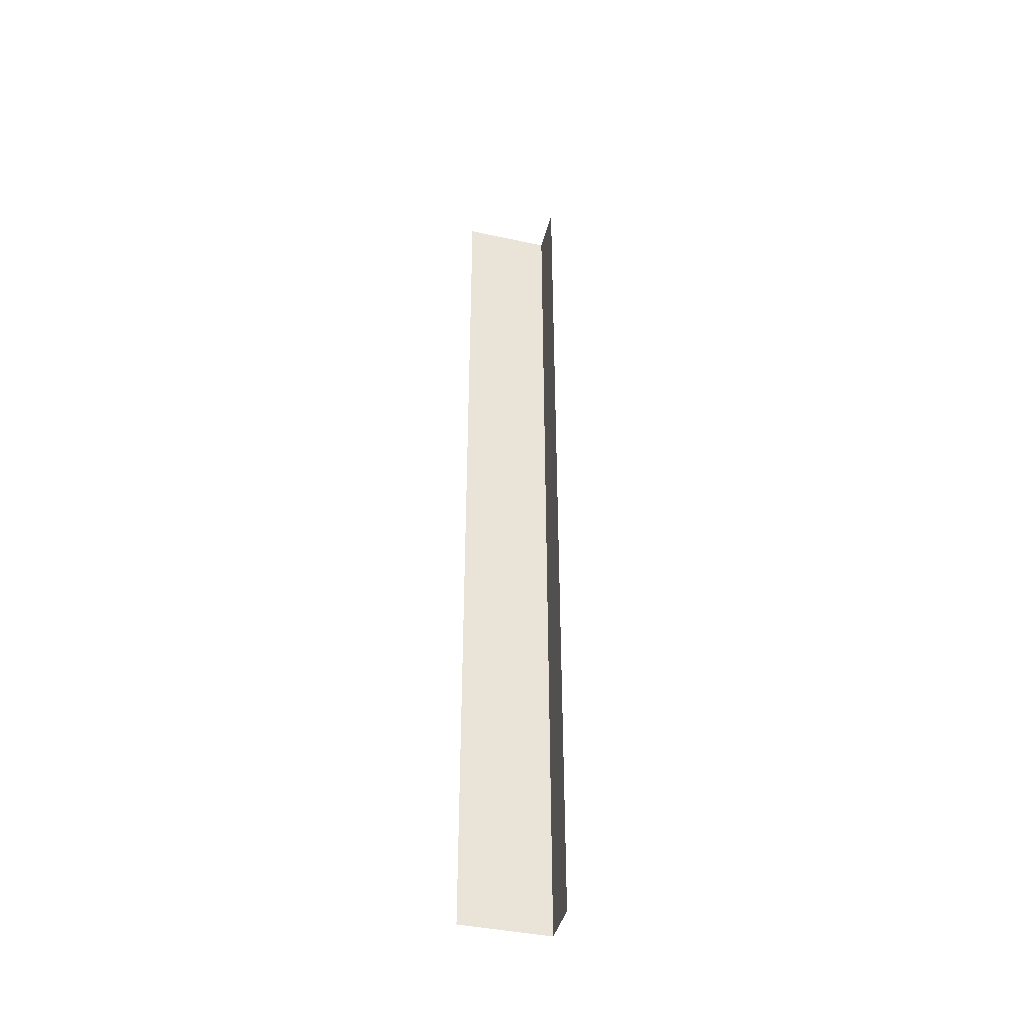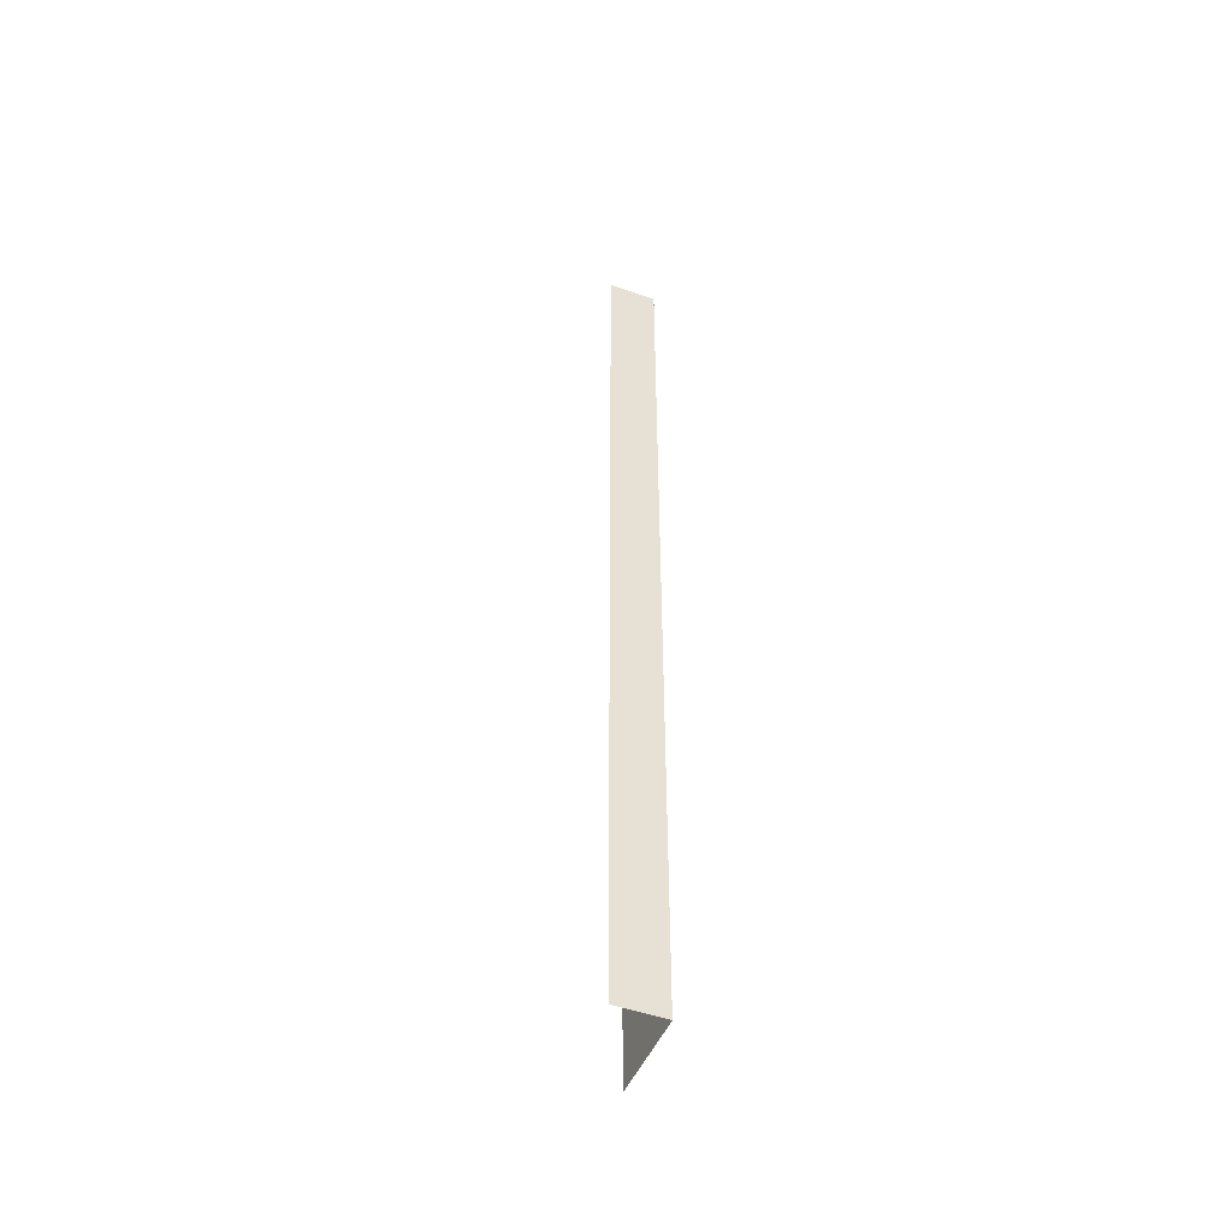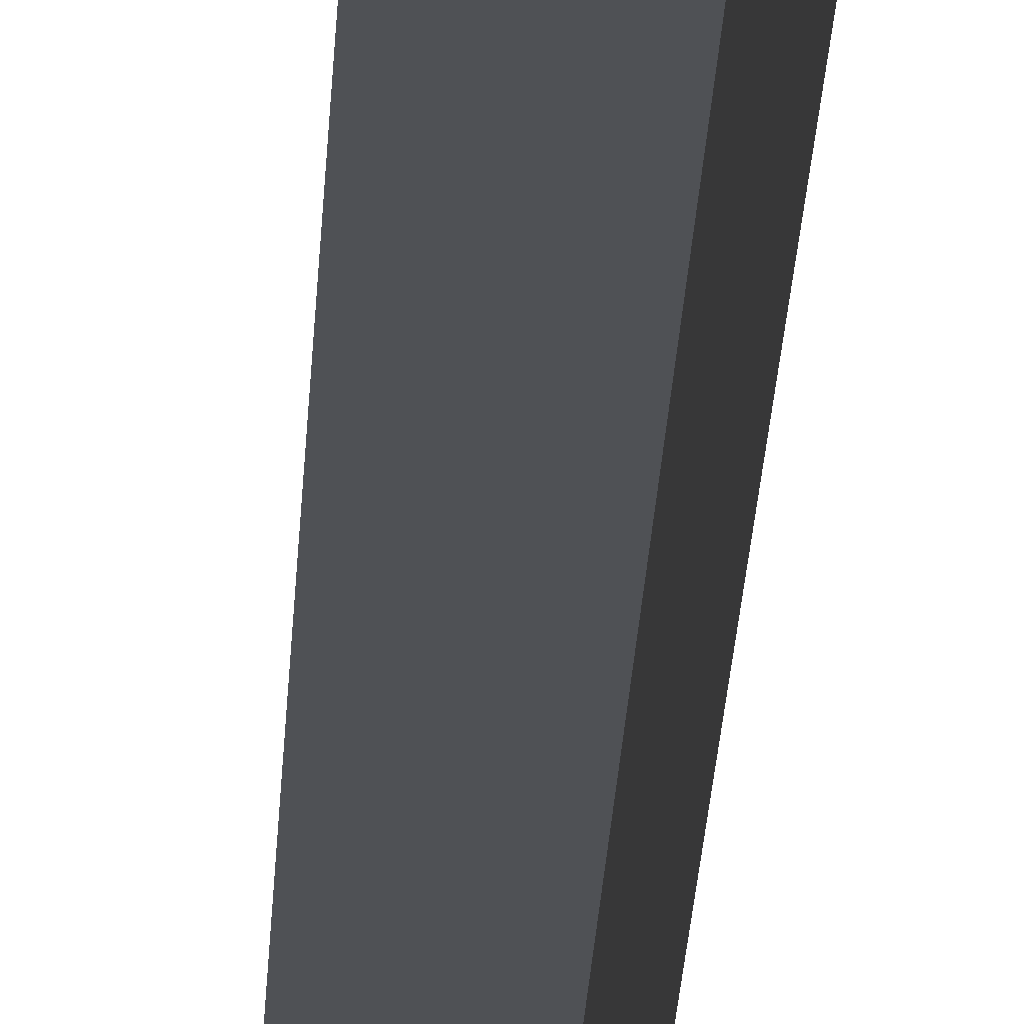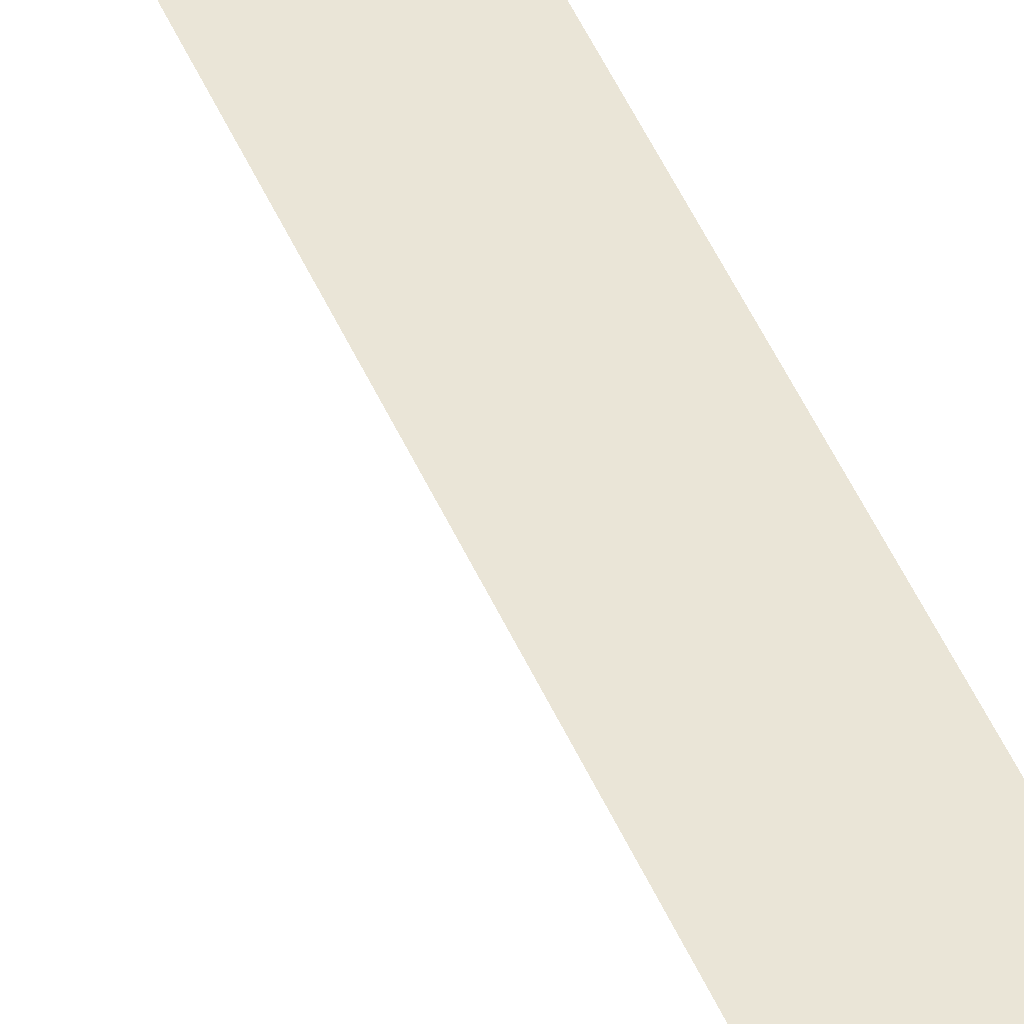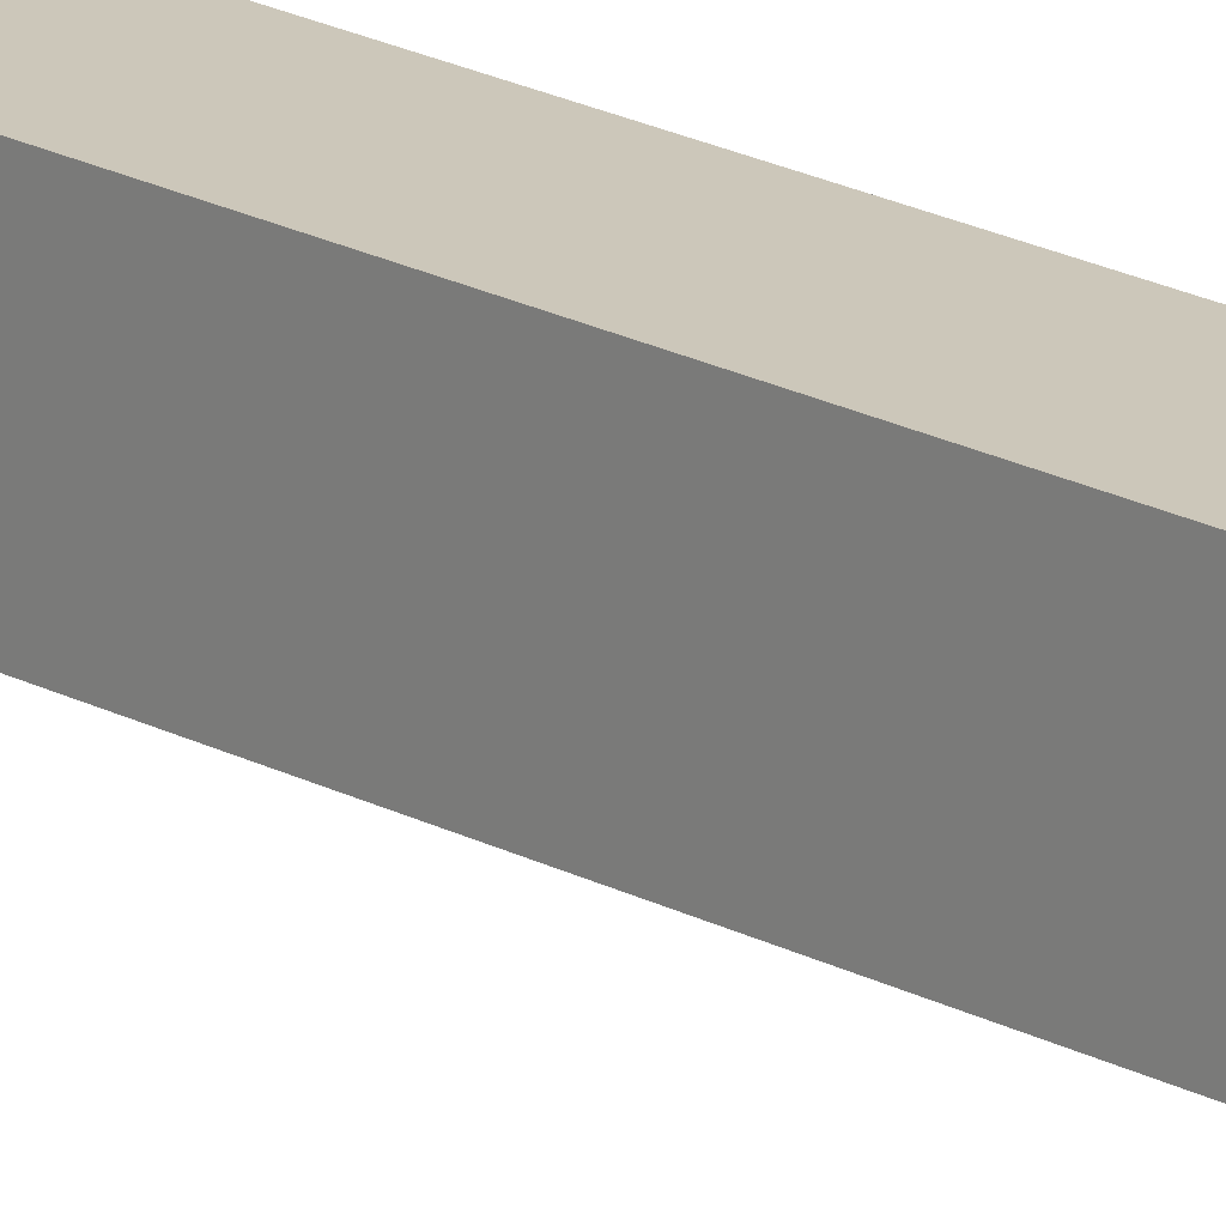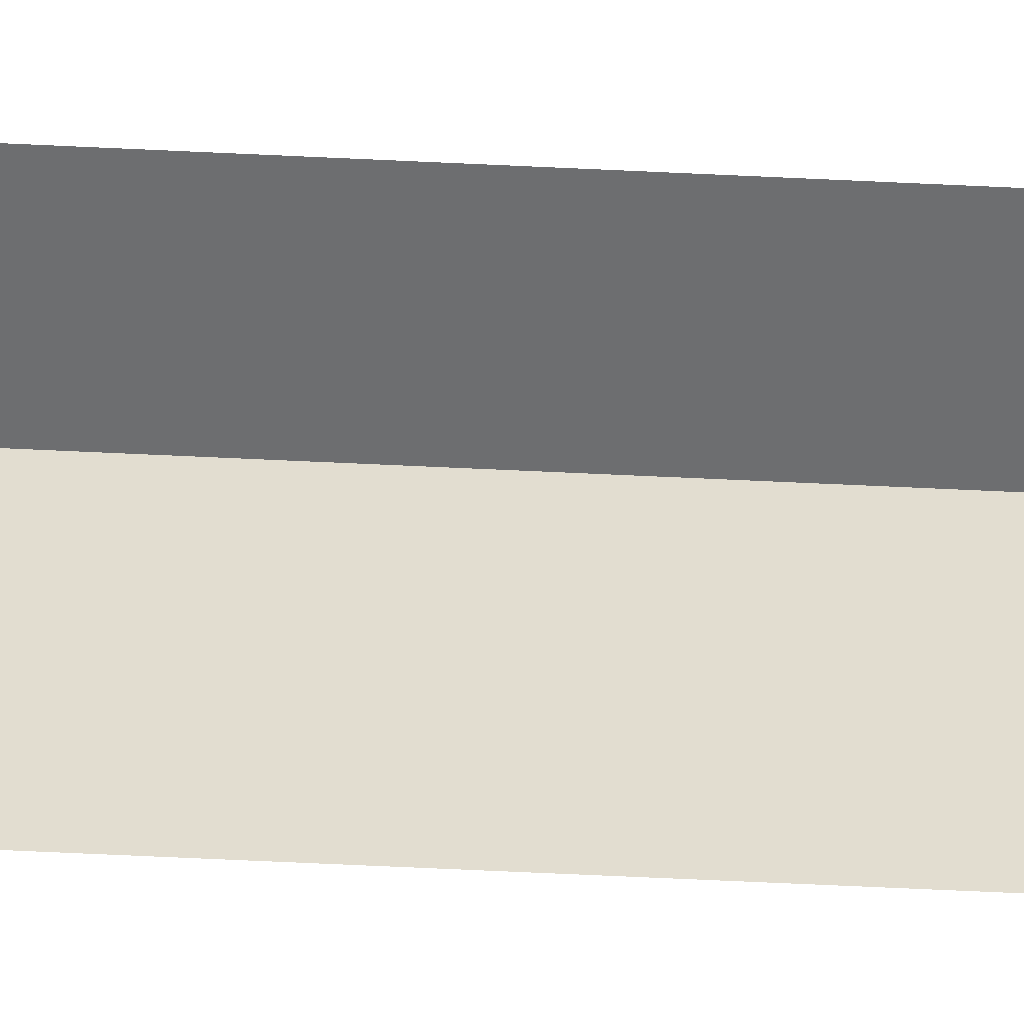
<metadata>
{"format":"obj","ext":"obj","renderer":"f3d","projection":"perspective","resolution":1024,"background":"white","views":[{"elev":-41.2,"azim":75.2,"up":"+Z"},{"elev":-49.8,"azim":157.2,"up":"+Z"},{"elev":-20.0,"azim":177.8,"up":"+Y"},{"elev":44.8,"azim":158.4,"up":"+Y"},{"elev":20.6,"azim":133.8,"up":"+Y"},{"elev":-55.4,"azim":87.0,"up":"+Y"}]}
</metadata>
<code>
o mesh4_lod4.obj
v 1.5 0.9649 32
v 1.5 3 32
v 1.5 3 -3.815e-06
v 1.5 0.9649 -3.815e-06
v 1.5 8.345e-06 -3.815e-06
v 1.5 9.418e-06 32
v 1.5 0.9649 32
v 1.5 0.9649 -3.815e-06
v 1.5 3 -3.815e-06
v 1.5 3 32
v 3.121 2.965 32
v 3.121 2.965 -3.815e-06
f 1 2 3
f 3 4 1
f 5 6 7
f 7 8 5
f 9 10 11
f 11 12 9

</code>
